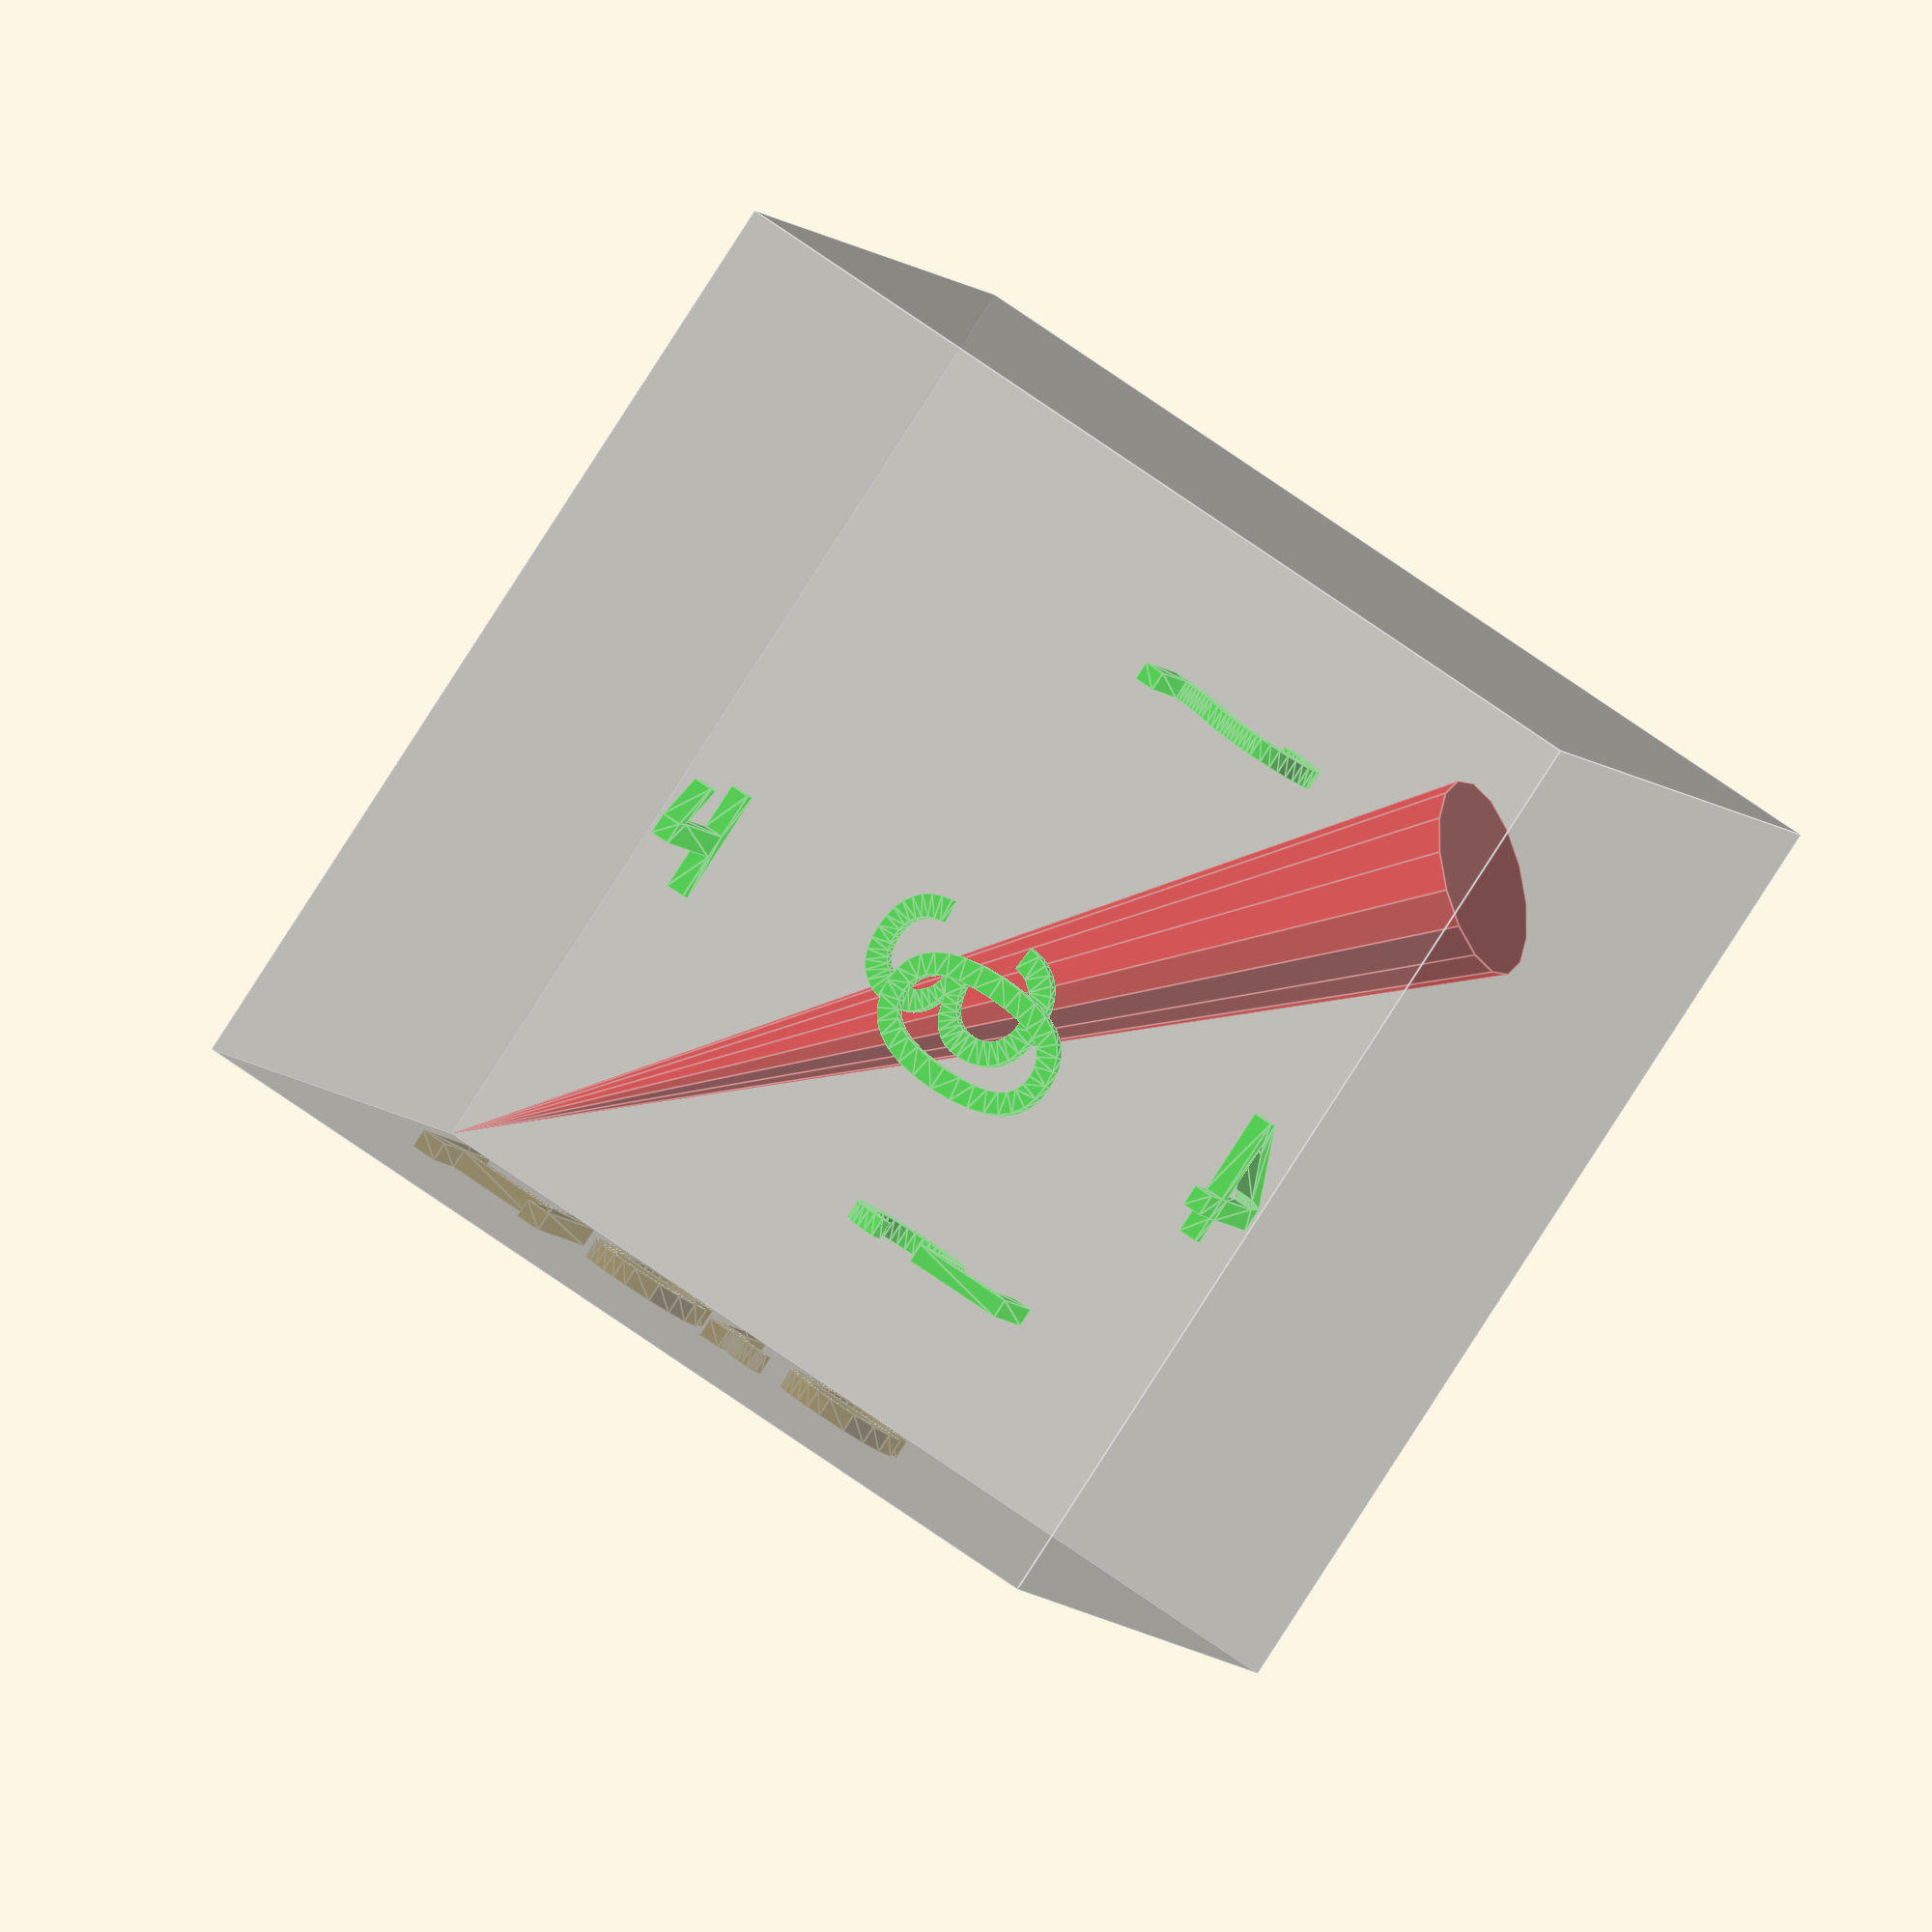
<openscad>
// Start: lazy_union
default_5_default_5();
// End: lazy_union

// Modules.

// 'PartMaterial undef-default - undef-default'
module default_5_default_5() {
  // 'None : _combine_solids_and_holes'
  union() {
    // 'inner'
    %multmatrix(m=[[1.0, 0.0, 0.0, -15.0], [0.0, 1.0, 0.0, -15.0], [0.0, 0.0, 1.0, -15.0], [0.0, 0.0, 0.0, 1.0]]) {
      // 'inner : _combine_solids_and_holes'
      union() {
        // 'inner'
        cube(size=[30.0, 30.0, 30.0]);
      }
    }
    // 'outer'
    %multmatrix(m=[[1.0, 0.0, 0.0, -25.0], [0.0, 1.0, 0.0, -25.0], [0.0, 0.0, 1.0, -25.0], [0.0, 0.0, 0.0, 1.0]]) {
      // 'outer : _combine_solids_and_holes'
      union() {
        // 'outer'
        cube(size=[50.0, 50.0, 50.0]);
      }
    }
    // 'in_between'
    multmatrix(m=[[0.24253562503633266, -0.6755205294731982, 0.6963106238227915, -15.000000000000007], [-0.9701425001453323, -0.16888013236829977, 0.17407765595569738, 15.000000000000027], [3.5780469036154014e-16, -0.7177405625652729, -0.6963106238227915, 15.000000000000007], [0.0, 0.0, 0.0, 1.0]]) {
      // 'in_between'
      color(c=[1.0, 0.0, 0.0, 1.0]) {
        // 'in_between : _combine_solids_and_holes'
        union() {
          // 'in_between'
          cylinder(h=57.445626465380286, r1=5.0, r2=0.0, center=false);
        }
      }
    }
    // ('face_text', 'inner', 0)
    multmatrix(m=[[1.0, 0.0, 0.0, 0.0], [0.0, 0.0, -1.0, -15.0], [0.0, 1.0, 0.0, 0.0], [0.0, 0.0, 0.0, 1.0]]) {
      // ('face_text', 'inner', 0)
      color(c=[0.0, 1.0, 0.0, 1.0]) {
        // "('face_text', 'inner', 0) : _combine_solids_and_holes"
        union() {
          // ('face_text', 'inner', 0)
          linear_extrude(height=1.0) {
            translate(v=[0.0, 0.0, -0.5]) {
              text(text="0", size=10.0, halign="left", valign="bottom", spacing=1.0, direction="ltr");
            }
          }
        }
      }
    }
    // ('face_text', 'inner', 1)
    multmatrix(m=[[1.0, 0.0, 0.0, 0.0], [0.0, -1.0, 0.0, 0.0], [0.0, 0.0, -1.0, -15.0], [0.0, 0.0, 0.0, 1.0]]) {
      // ('face_text', 'inner', 1)
      color(c=[0.0, 1.0, 0.0, 1.0]) {
        // "('face_text', 'inner', 1) : _combine_solids_and_holes"
        union() {
          // ('face_text', 'inner', 1)
          linear_extrude(height=1.0) {
            translate(v=[0.0, 0.0, -0.5]) {
              text(text="1", size=10.0, halign="left", valign="bottom", spacing=1.0, direction="ltr");
            }
          }
        }
      }
    }
    // ('face_text', 'inner', 2)
    multmatrix(m=[[0.0, 0.0, -1.0, -15.0], [-1.0, 0.0, 0.0, 0.0], [0.0, 1.0, 0.0, 0.0], [0.0, 0.0, 0.0, 1.0]]) {
      // ('face_text', 'inner', 2)
      color(c=[0.0, 1.0, 0.0, 1.0]) {
        // "('face_text', 'inner', 2) : _combine_solids_and_holes"
        union() {
          // ('face_text', 'inner', 2)
          linear_extrude(height=1.0) {
            translate(v=[0.0, 0.0, -0.5]) {
              text(text="2", size=10.0, halign="left", valign="bottom", spacing=1.0, direction="ltr");
            }
          }
        }
      }
    }
    // ('face_text', 'inner', 3)
    multmatrix(m=[[1.0, 0.0, 0.0, 0.0], [0.0, 0.0, 1.0, 15.0], [0.0, -1.0, 0.0, 0.0], [0.0, 0.0, 0.0, 1.0]]) {
      // ('face_text', 'inner', 3)
      color(c=[0.0, 1.0, 0.0, 1.0]) {
        // "('face_text', 'inner', 3) : _combine_solids_and_holes"
        union() {
          // ('face_text', 'inner', 3)
          linear_extrude(height=1.0) {
            translate(v=[0.0, 0.0, -0.5]) {
              text(text="3", size=10.0, halign="left", valign="bottom", spacing=1.0, direction="ltr");
            }
          }
        }
      }
    }
    // ('face_text', 'inner', 4)
    multmatrix(m=[[1.0, 0.0, 0.0, 0.0], [0.0, 1.0, 0.0, 0.0], [0.0, 0.0, 1.0, 15.0], [0.0, 0.0, 0.0, 1.0]]) {
      // ('face_text', 'inner', 4)
      color(c=[0.0, 1.0, 0.0, 1.0]) {
        // "('face_text', 'inner', 4) : _combine_solids_and_holes"
        union() {
          // ('face_text', 'inner', 4)
          linear_extrude(height=1.0) {
            translate(v=[0.0, 0.0, -0.5]) {
              text(text="4", size=10.0, halign="left", valign="bottom", spacing=1.0, direction="ltr");
            }
          }
        }
      }
    }
    // ('face_text', 'inner', 5)
    multmatrix(m=[[0.0, 0.0, 1.0, 15.0], [1.0, 0.0, 0.0, 0.0], [0.0, 1.0, 0.0, 0.0], [0.0, 0.0, 0.0, 1.0]]) {
      // ('face_text', 'inner', 5)
      color(c=[0.0, 1.0, 0.0, 1.0]) {
        // "('face_text', 'inner', 5) : _combine_solids_and_holes"
        union() {
          // ('face_text', 'inner', 5)
          linear_extrude(height=1.0) {
            translate(v=[0.0, 0.0, -0.5]) {
              text(text="5", size=10.0, halign="left", valign="bottom", spacing=1.0, direction="ltr");
            }
          }
        }
      }
    }
    // 'here_text'
    multmatrix(m=[[0.0, 0.0, 1.0, 25.0], [0.0, -1.0, 0.0, 25.0], [1.0, 0.0, 0.0, -25.0], [0.0, 0.0, 0.0, 1.0]]) {
      // 'here_text : _combine_solids_and_holes'
      union() {
        // 'here_text'
        linear_extrude(height=1.0) {
          translate(v=[0.0, 0.0, -0.5]) {
            text(text="Here", size=10.0, halign="left", valign="bottom", spacing=1.0, direction="ltr");
          }
        }
      }
    }
  }
} // end module default_5_default_5


</openscad>
<views>
elev=294.6 azim=156.1 roll=306.4 proj=o view=edges
</views>
